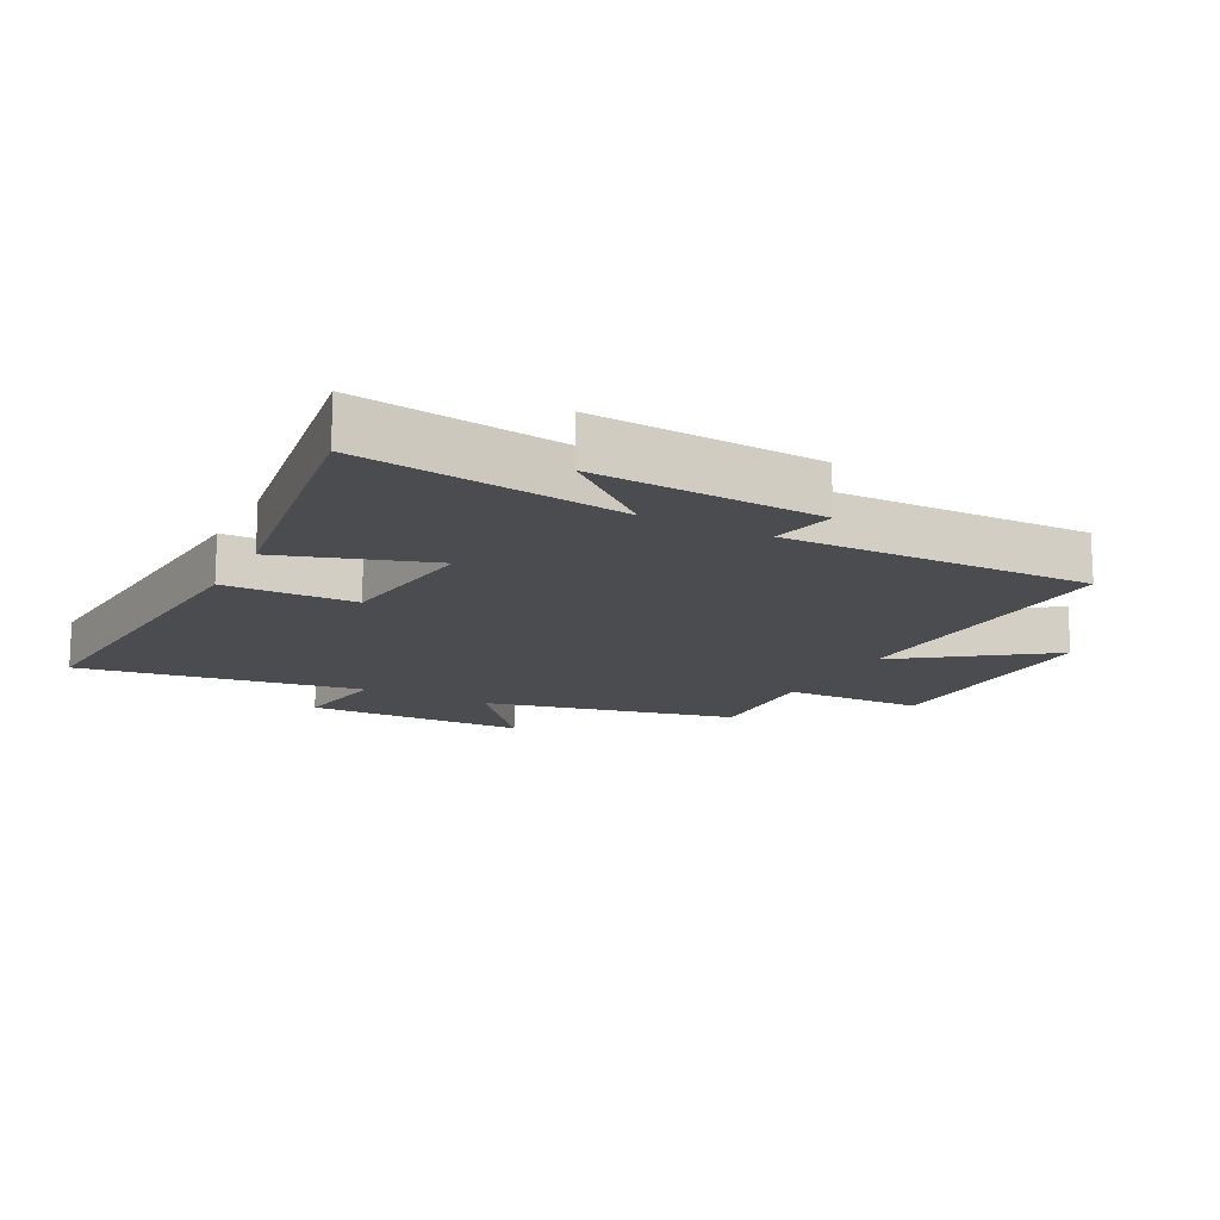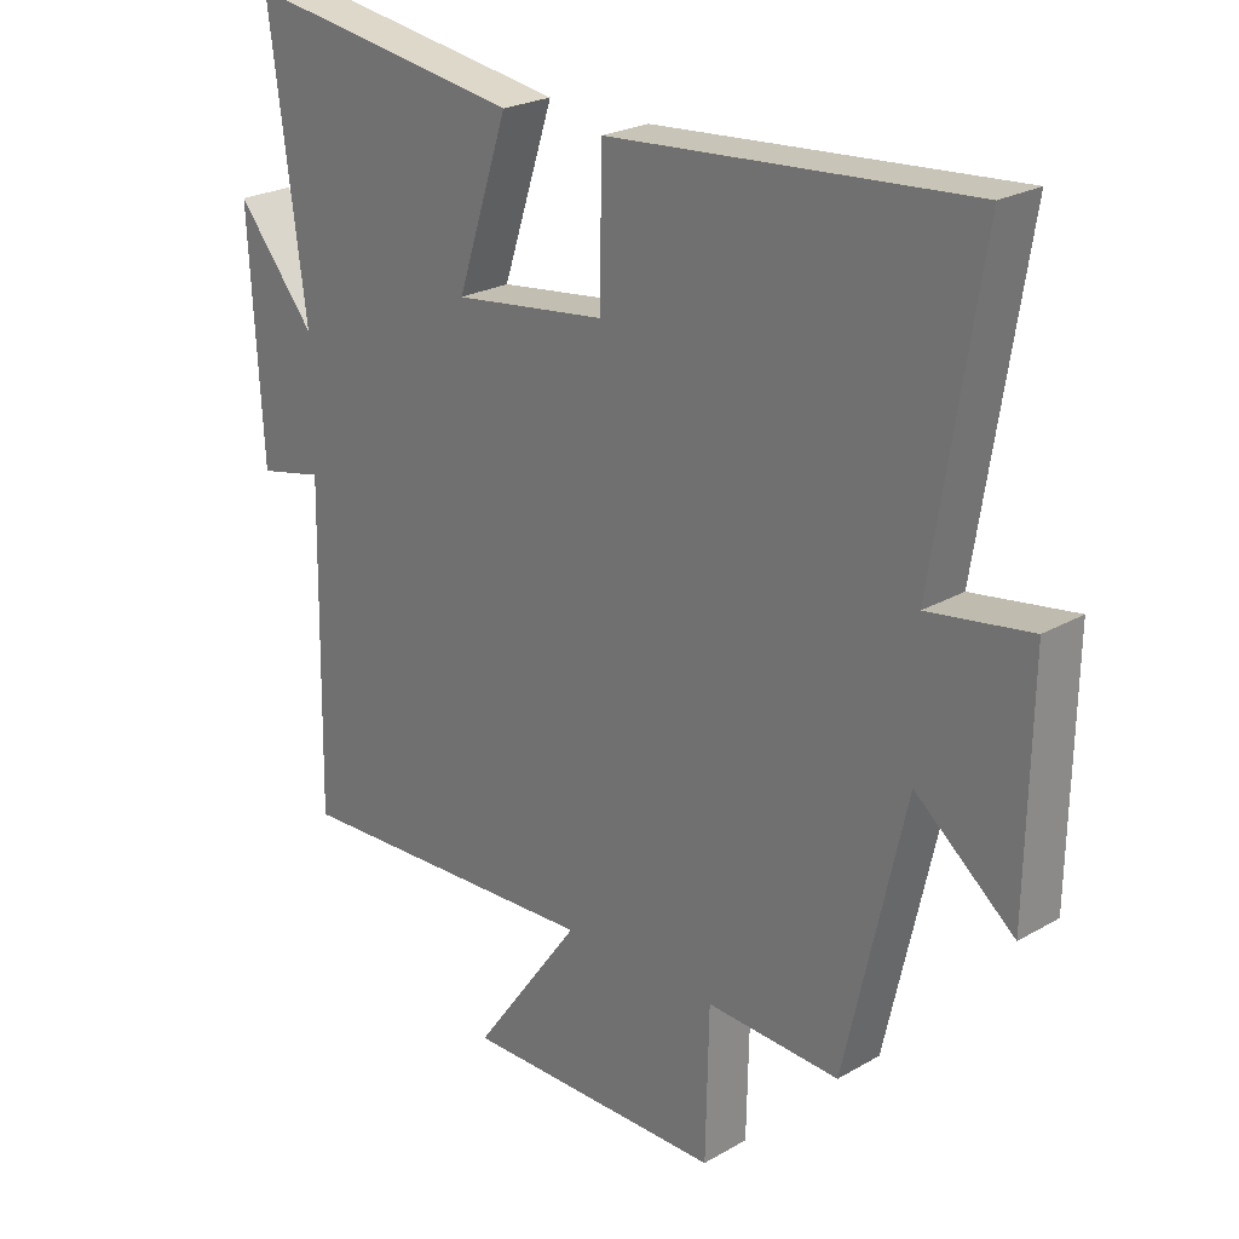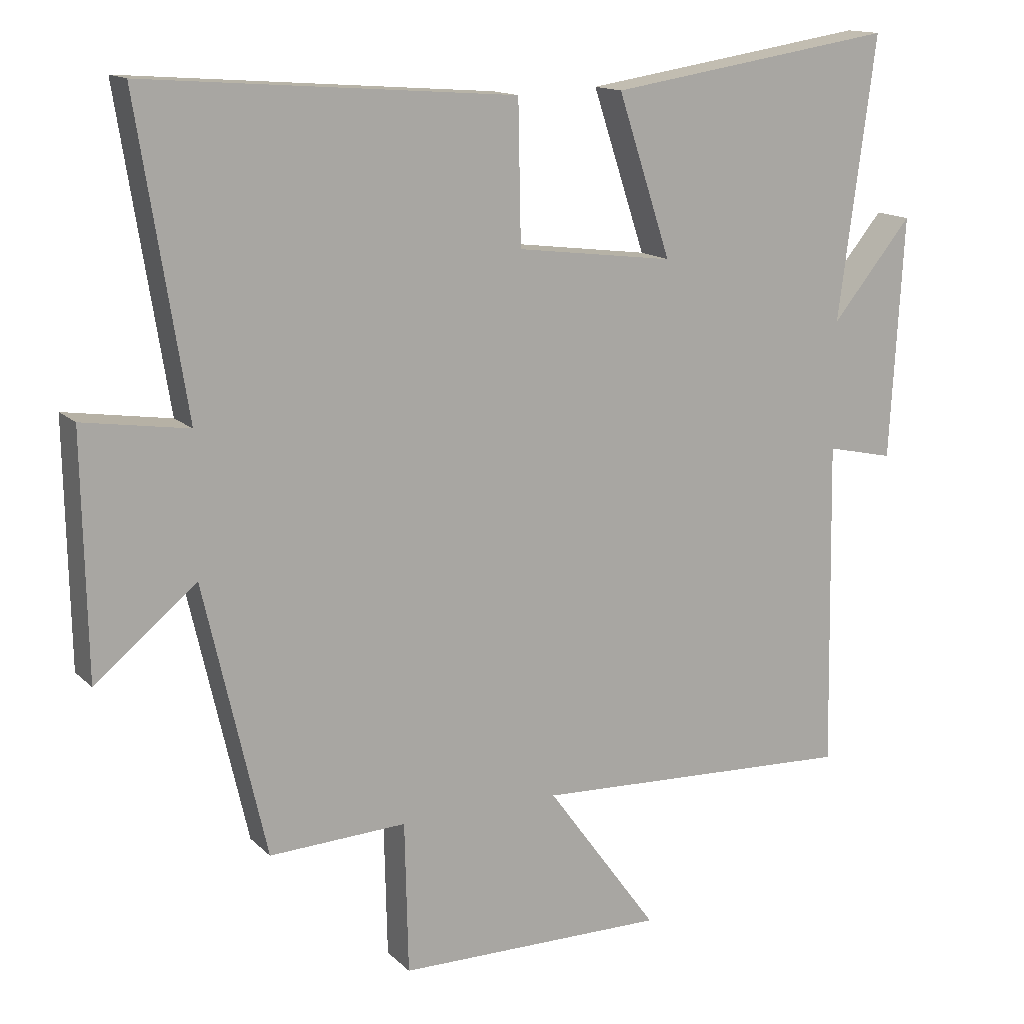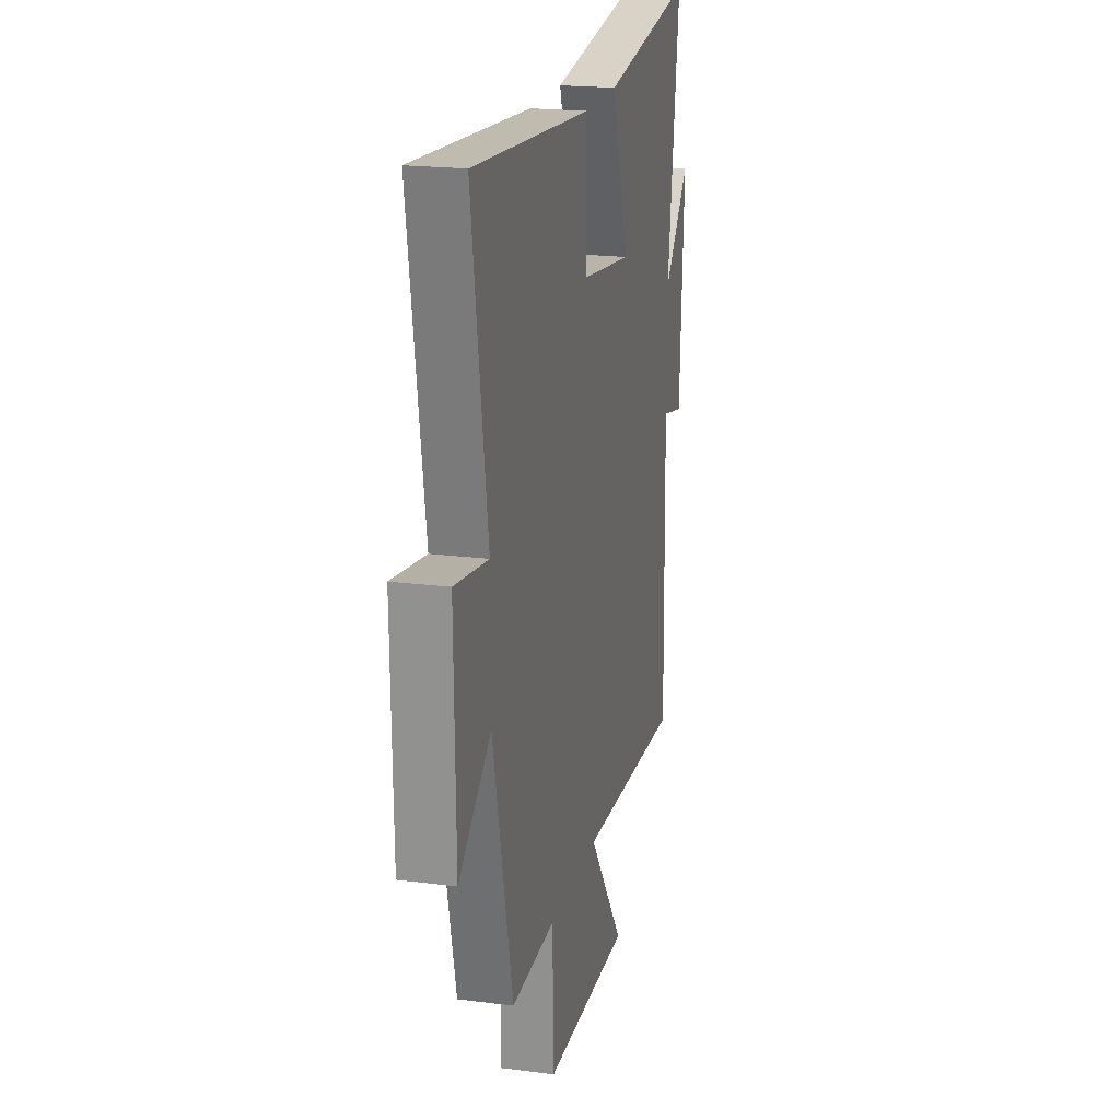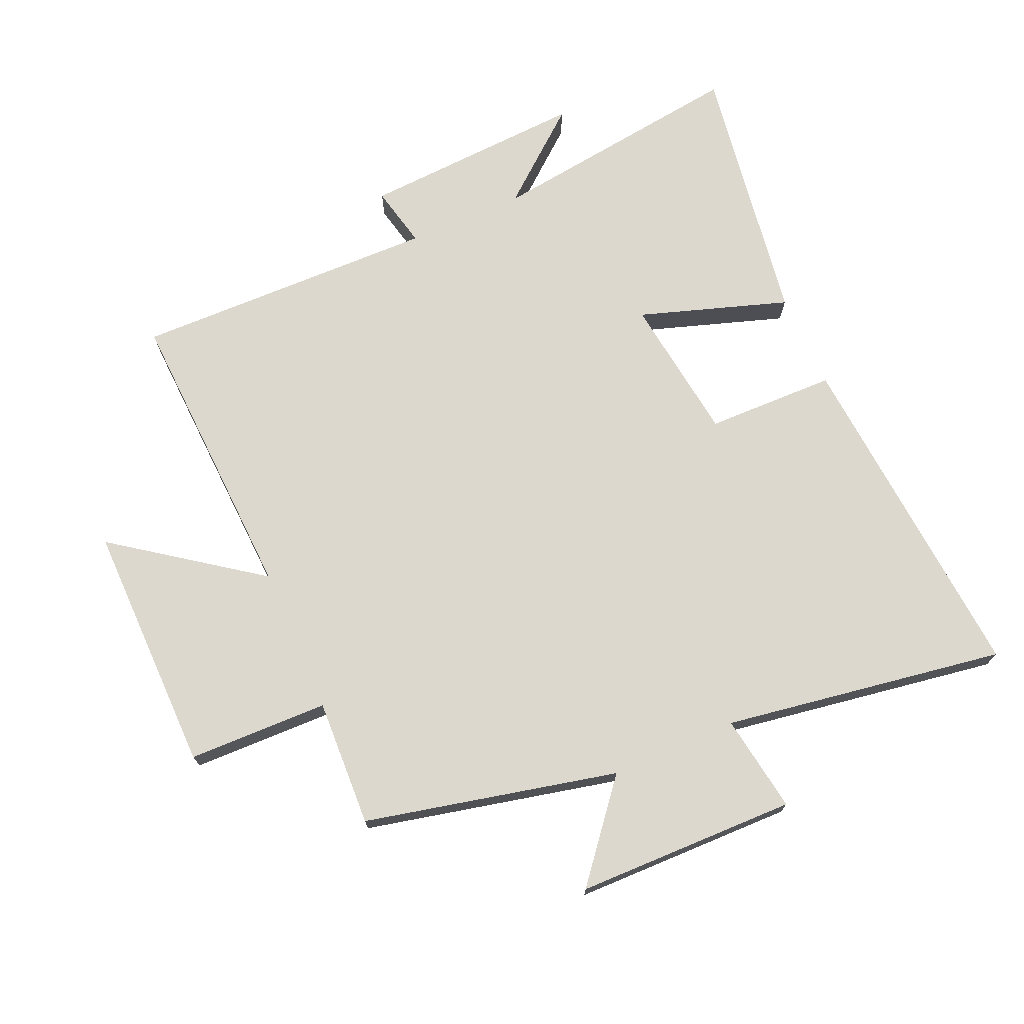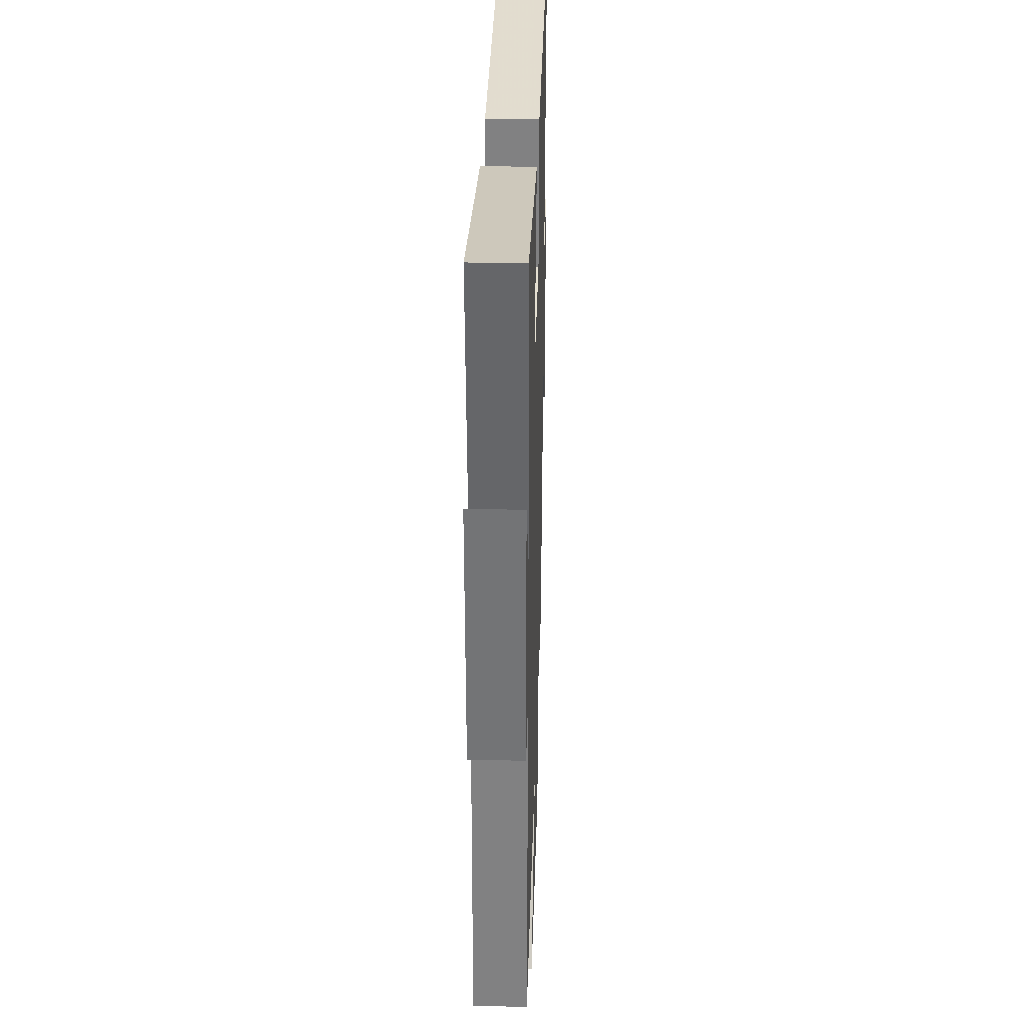
<metadata>
{"format":"obj","ext":"obj","renderer":"f3d","projection":"perspective","resolution":1024,"background":"white","views":[{"elev":-15.0,"azim":62.4,"up":"+Y"},{"elev":24.0,"azim":-133.7,"up":"+Z"},{"elev":14.3,"azim":-27.9,"up":"+Z"},{"elev":20.1,"azim":-76.7,"up":"+Z"},{"elev":72.1,"azim":-113.7,"up":"+Y"},{"elev":30.4,"azim":91.7,"up":"+Z"}]}
</metadata>
<code>
v -0.409 0.07 -0.509
v -0.5 0.07 -0.109
v -0.649 0.07 -0.231
v -0.655 0.07 0.119
v -0.5 0.07 0.095
v -0.571 0.07 0.542
v -0.027 0.07 0.5
v -0.023 0.07 0.294
v 0.209 0.07 0.264
v 0.131 0.07 0.5
v 0.555 0.07 0.565
v 0.5 0.07 0.152
v 0.619 0.07 0.296
v 0.599 0.07 -0.06
v 0.5 0.07 -0.038
v 0.509 0.07 -0.522
v 0.031 0.07 -0.5
v 0.196 0.07 -0.727
v -0.202 0.07 -0.723
v -0.207 0.07 -0.5
v -0.409 0 -0.509
v -0.5 0 -0.109
v -0.649 0 -0.231
v -0.655 0 0.119
v -0.5 0 0.095
v -0.571 0 0.542
v -0.027 0 0.5
v -0.023 0 0.294
v 0.209 0 0.264
v 0.131 0 0.5
v 0.555 0 0.565
v 0.5 0 0.152
v 0.619 0 0.296
v 0.599 0 -0.06
v 0.5 0 -0.038
v 0.509 0 -0.522
v 0.031 0 -0.5
v 0.196 0 -0.727
v -0.202 0 -0.723
v -0.207 0 -0.5
f 17 18 19 20
f 15 16 17
f 15 17 20
f 12 13 14 15
f 20 1 2
f 15 20 2
f 12 15 2
f 9 10 11 12
f 8 9 12 2
f 5 6 7 8
f 2 3 4 5
f 2 5 8
f 40 39 38 37
f 37 36 35
f 40 37 35
f 35 34 33 32
f 22 21 40
f 22 40 35
f 22 35 32
f 32 31 30 29
f 22 32 29 28
f 28 27 26 25
f 25 24 23 22
f 28 25 22
f 1 21 22 2
f 2 22 23 3
f 3 23 24 4
f 4 24 25 5
f 5 25 26 6
f 6 26 27 7
f 7 27 28 8
f 8 28 29 9
f 9 29 30 10
f 10 30 31 11
f 11 31 32 12
f 12 32 33 13
f 13 33 34 14
f 14 34 35 15
f 15 35 36 16
f 16 36 37 17
f 17 37 38 18
f 18 38 39 19
f 19 39 40 20
f 20 40 21 1

</code>
